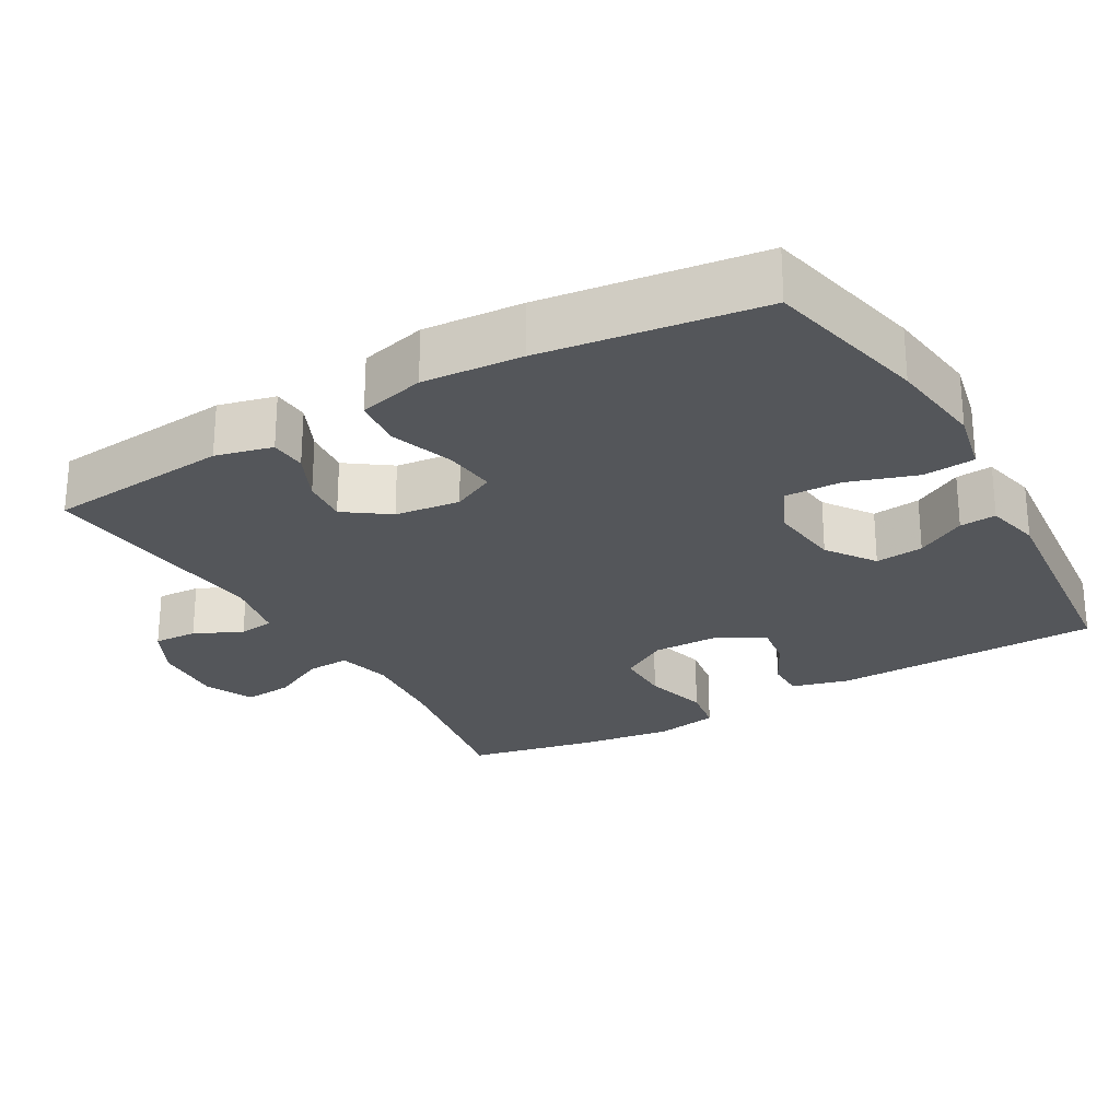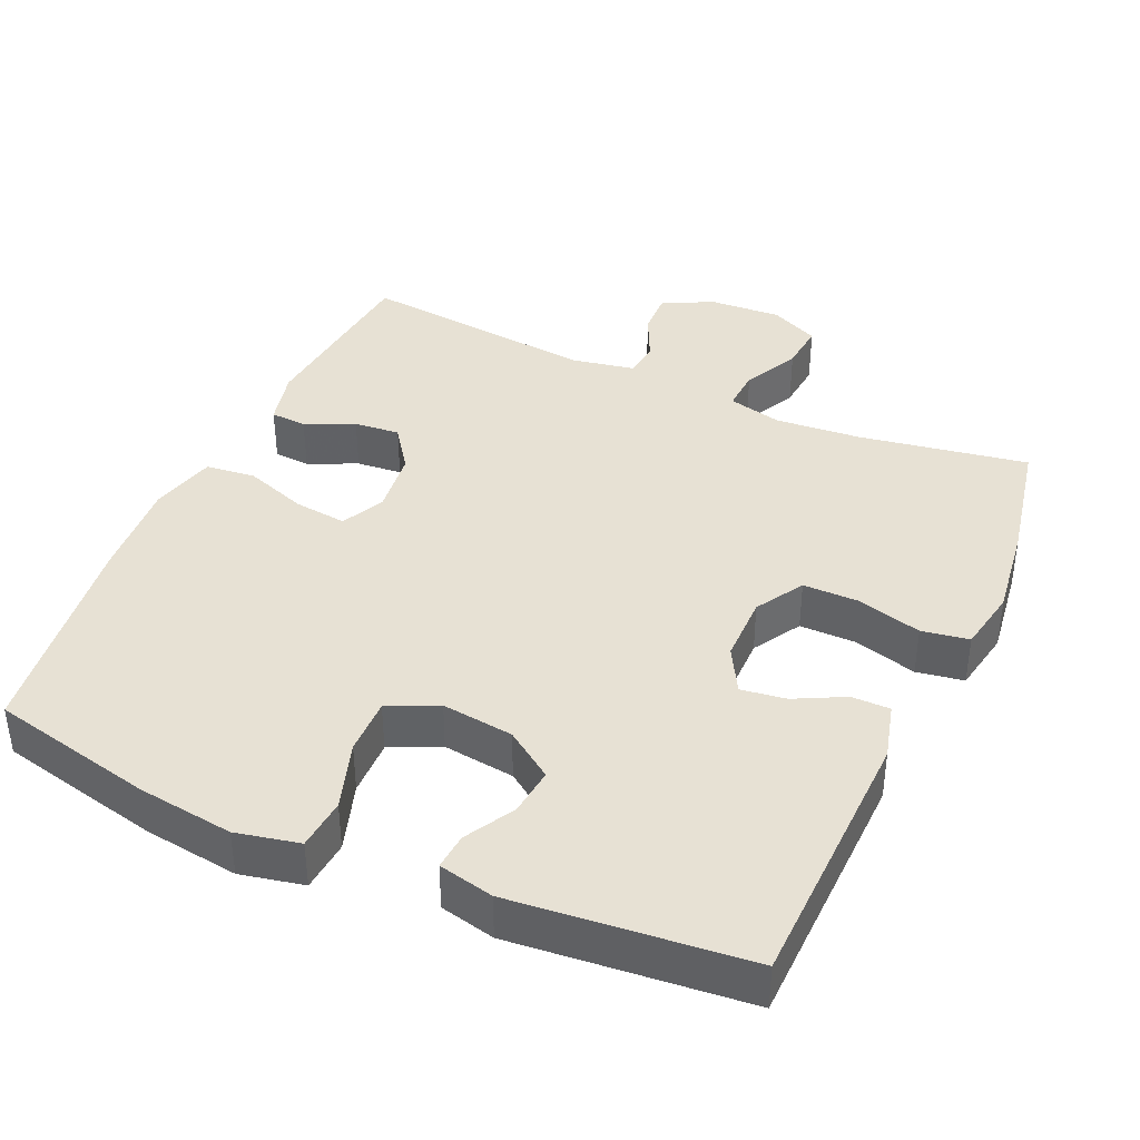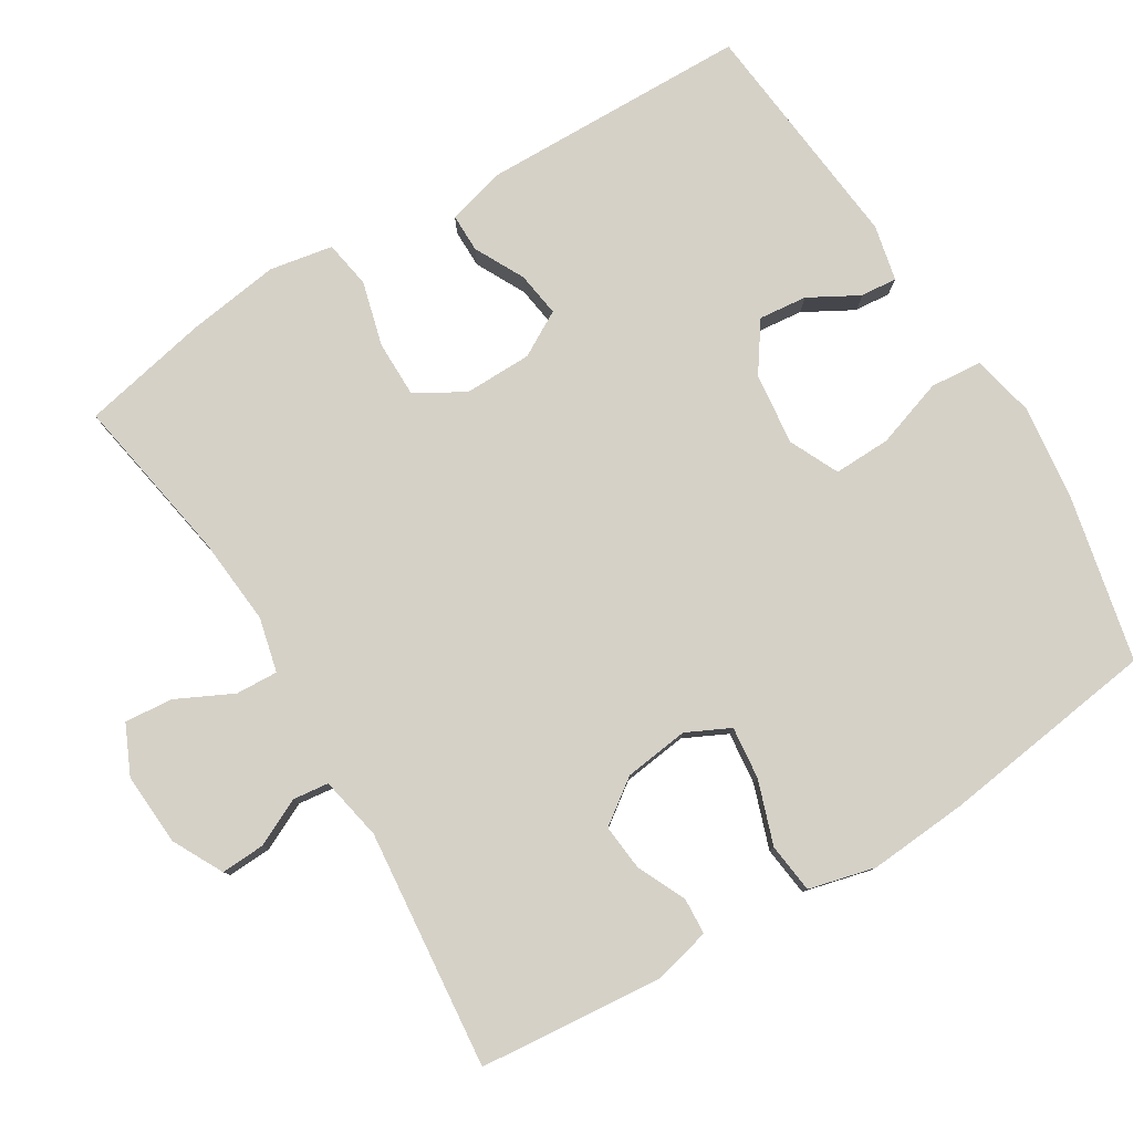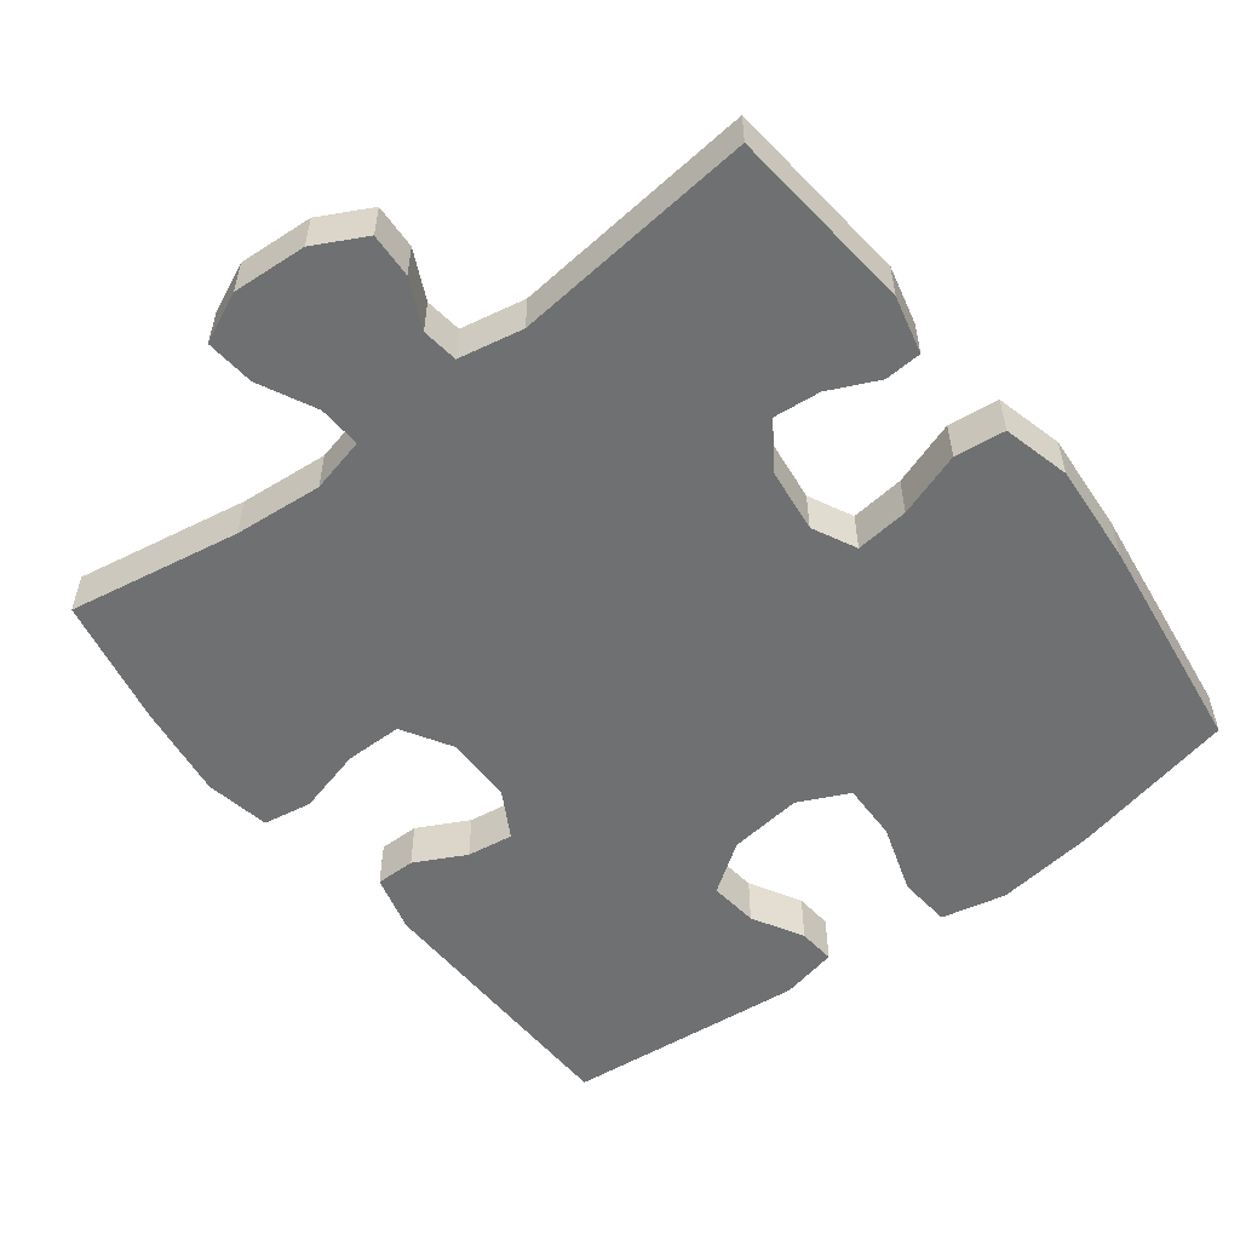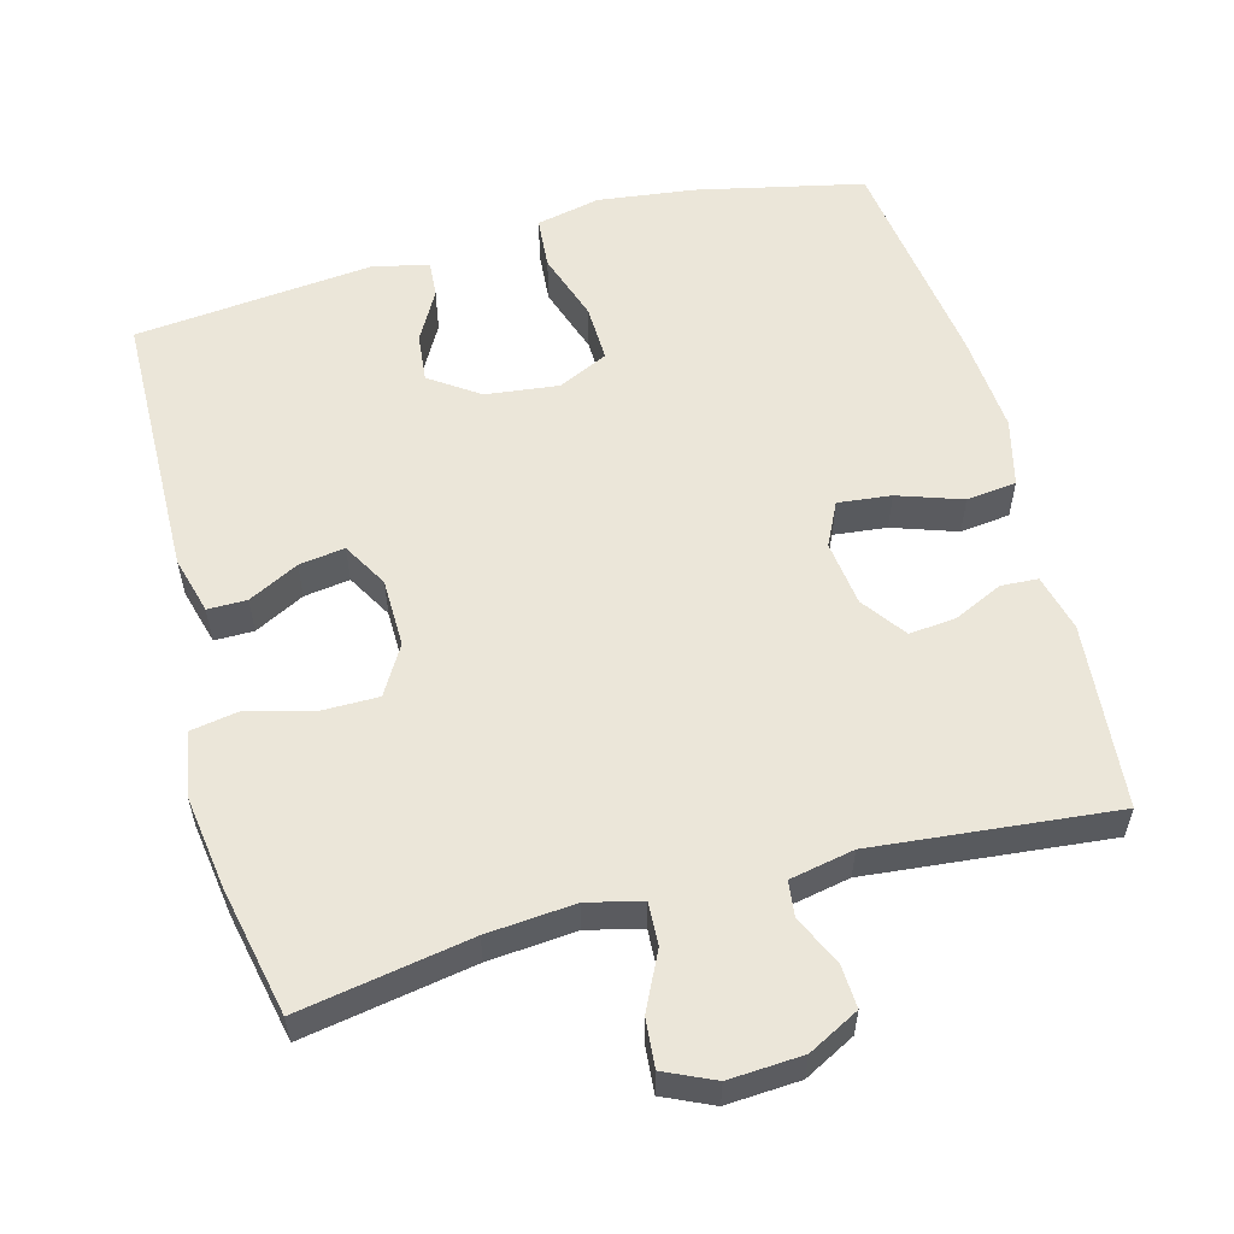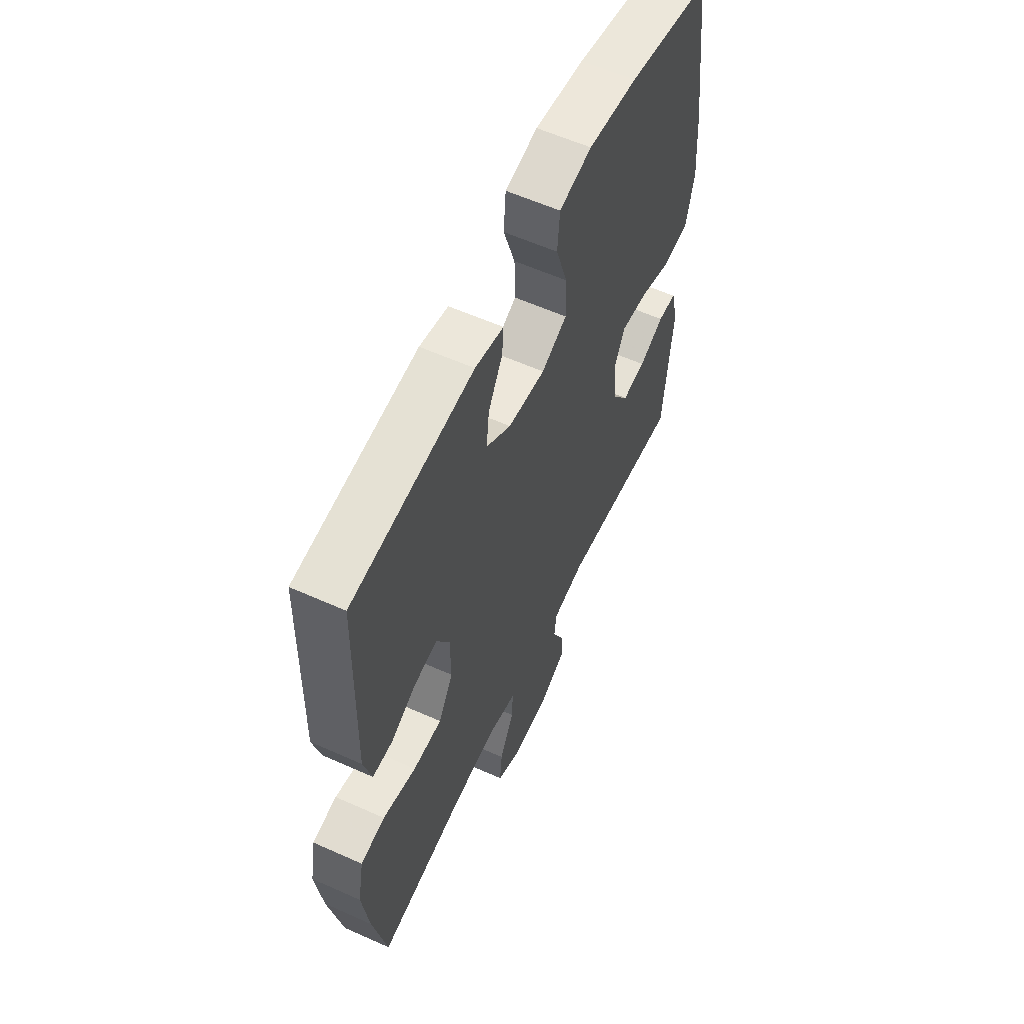
<metadata>
{"format":"obj","ext":"obj","renderer":"f3d","projection":"perspective","resolution":1024,"background":"white","views":[{"elev":-25.5,"azim":-60.1,"up":"+Y"},{"elev":39.6,"azim":24.3,"up":"+Y"},{"elev":79.7,"azim":-121.5,"up":"+Y"},{"elev":-54.8,"azim":-142.4,"up":"+Y"},{"elev":56.9,"azim":164.8,"up":"+Y"},{"elev":58.8,"azim":114.8,"up":"+Z"}]}
</metadata>
<code>
v -0.5 0.07 -0.5
v -0.524 0.07 -0.248
v -0.505 0.07 -0.17
v -0.455 0.07 -0.167
v -0.388 0.07 -0.198
v -0.325 0.07 -0.204
v -0.282 0.07 -0.144
v -0.271 0.07 -0.055
v -0.3 0.07 0.004
v -0.372 0.07 -0.004
v -0.459 0.07 -0.034
v -0.527 0.07 -0.026
v -0.55 0.07 0.065
v -0.54 0.07 0.201
v -0.5 0.07 0.5
v -0.275 0.07 0.55
v -0.143 0.07 0.567
v -0.056 0.07 0.548
v -0.05 0.07 0.477
v -0.081 0.07 0.383
v -0.083 0.07 0.305
v -0.015 0.07 0.273
v 0.084 0.07 0.285
v 0.15 0.07 0.331
v 0.143 0.07 0.397
v 0.105 0.07 0.465
v 0.101 0.07 0.515
v 0.177 0.07 0.532
v 0.5 0.07 0.5
v 0.508 0.07 0.131
v 0.487 0.07 0.053
v 0.434 0.07 0.053
v 0.366 0.07 0.088
v 0.304 0.07 0.097
v 0.269 0.07 0.035
v 0.268 0.07 -0.058
v 0.307 0.07 -0.124
v 0.384 0.07 -0.124
v 0.473 0.07 -0.1
v 0.538 0.07 -0.111
v 0.554 0.07 -0.198
v 0.536 0.07 -0.326
v 0.5 0.07 -0.5
v 0.268 0.07 -0.46
v 0.149 0.07 -0.45
v 0.075 0.07 -0.468
v 0.078 0.07 -0.526
v 0.116 0.07 -0.603
v 0.122 0.07 -0.669
v 0.055 0.07 -0.7
v -0.045 0.07 -0.694
v -0.114 0.07 -0.658
v -0.111 0.07 -0.598
v -0.08 0.07 -0.533
v -0.086 0.07 -0.484
v -0.173 0.07 -0.467
v -0.5 0 -0.5
v -0.524 0 -0.248
v -0.505 0 -0.17
v -0.455 0 -0.167
v -0.388 0 -0.198
v -0.325 0 -0.204
v -0.282 0 -0.144
v -0.271 0 -0.055
v -0.3 0 0.004
v -0.372 0 -0.004
v -0.459 0 -0.034
v -0.527 0 -0.026
v -0.55 0 0.065
v -0.54 0 0.201
v -0.5 0 0.5
v -0.275 0 0.55
v -0.143 0 0.567
v -0.056 0 0.548
v -0.05 0 0.477
v -0.081 0 0.383
v -0.083 0 0.305
v -0.015 0 0.273
v 0.084 0 0.285
v 0.15 0 0.331
v 0.143 0 0.397
v 0.105 0 0.465
v 0.101 0 0.515
v 0.177 0 0.532
v 0.5 0 0.5
v 0.508 0 0.131
v 0.487 0 0.053
v 0.434 0 0.053
v 0.366 0 0.088
v 0.304 0 0.097
v 0.269 0 0.035
v 0.268 0 -0.058
v 0.307 0 -0.124
v 0.384 0 -0.124
v 0.473 0 -0.1
v 0.538 0 -0.111
v 0.554 0 -0.198
v 0.536 0 -0.326
v 0.5 0 -0.5
v 0.268 0 -0.46
v 0.149 0 -0.45
v 0.075 0 -0.468
v 0.078 0 -0.526
v 0.116 0 -0.603
v 0.122 0 -0.669
v 0.055 0 -0.7
v -0.045 0 -0.694
v -0.114 0 -0.658
v -0.111 0 -0.598
v -0.08 0 -0.533
v -0.086 0 -0.484
v -0.173 0 -0.467
f 51 52 53 54
f 51 54 55
f 50 51 55
f 47 48 49 50
f 46 47 50 55
f 45 46 55 56
f 41 42 43 44
f 41 44 45
f 38 39 40 41
f 37 38 41 45
f 36 37 45 56
f 30 31 32 33
f 30 33 34
f 29 30 34
f 28 29 34 35
f 25 26 27 28
f 24 25 28 35
f 17 18 19 20
f 17 20 21
f 16 17 21
f 15 16 21
f 14 15 21 22
f 10 11 12 13
f 9 10 13 14
f 2 3 4 5
f 2 5 6
f 1 2 6
f 56 1 6 7
f 23 24 35 36
f 9 14 22 23
f 8 9 23 36
f 7 8 36 56
f 110 109 108 107
f 111 110 107
f 111 107 106
f 106 105 104 103
f 111 106 103 102
f 112 111 102 101
f 100 99 98 97
f 101 100 97
f 97 96 95 94
f 101 97 94 93
f 112 101 93 92
f 89 88 87 86
f 90 89 86
f 90 86 85
f 91 90 85 84
f 84 83 82 81
f 91 84 81 80
f 76 75 74 73
f 77 76 73
f 77 73 72
f 77 72 71
f 78 77 71 70
f 69 68 67 66
f 70 69 66 65
f 61 60 59 58
f 62 61 58
f 62 58 57
f 63 62 57 112
f 92 91 80 79
f 79 78 70 65
f 92 79 65 64
f 112 92 64 63
f 1 57 58 2
f 2 58 59 3
f 3 59 60 4
f 4 60 61 5
f 5 61 62 6
f 6 62 63 7
f 7 63 64 8
f 8 64 65 9
f 9 65 66 10
f 10 66 67 11
f 11 67 68 12
f 12 68 69 13
f 13 69 70 14
f 14 70 71 15
f 15 71 72 16
f 16 72 73 17
f 17 73 74 18
f 18 74 75 19
f 19 75 76 20
f 20 76 77 21
f 21 77 78 22
f 22 78 79 23
f 23 79 80 24
f 24 80 81 25
f 25 81 82 26
f 26 82 83 27
f 27 83 84 28
f 28 84 85 29
f 29 85 86 30
f 30 86 87 31
f 31 87 88 32
f 32 88 89 33
f 33 89 90 34
f 34 90 91 35
f 35 91 92 36
f 36 92 93 37
f 37 93 94 38
f 38 94 95 39
f 39 95 96 40
f 40 96 97 41
f 41 97 98 42
f 42 98 99 43
f 43 99 100 44
f 44 100 101 45
f 45 101 102 46
f 46 102 103 47
f 47 103 104 48
f 48 104 105 49
f 49 105 106 50
f 50 106 107 51
f 51 107 108 52
f 52 108 109 53
f 53 109 110 54
f 54 110 111 55
f 55 111 112 56
f 56 112 57 1

</code>
